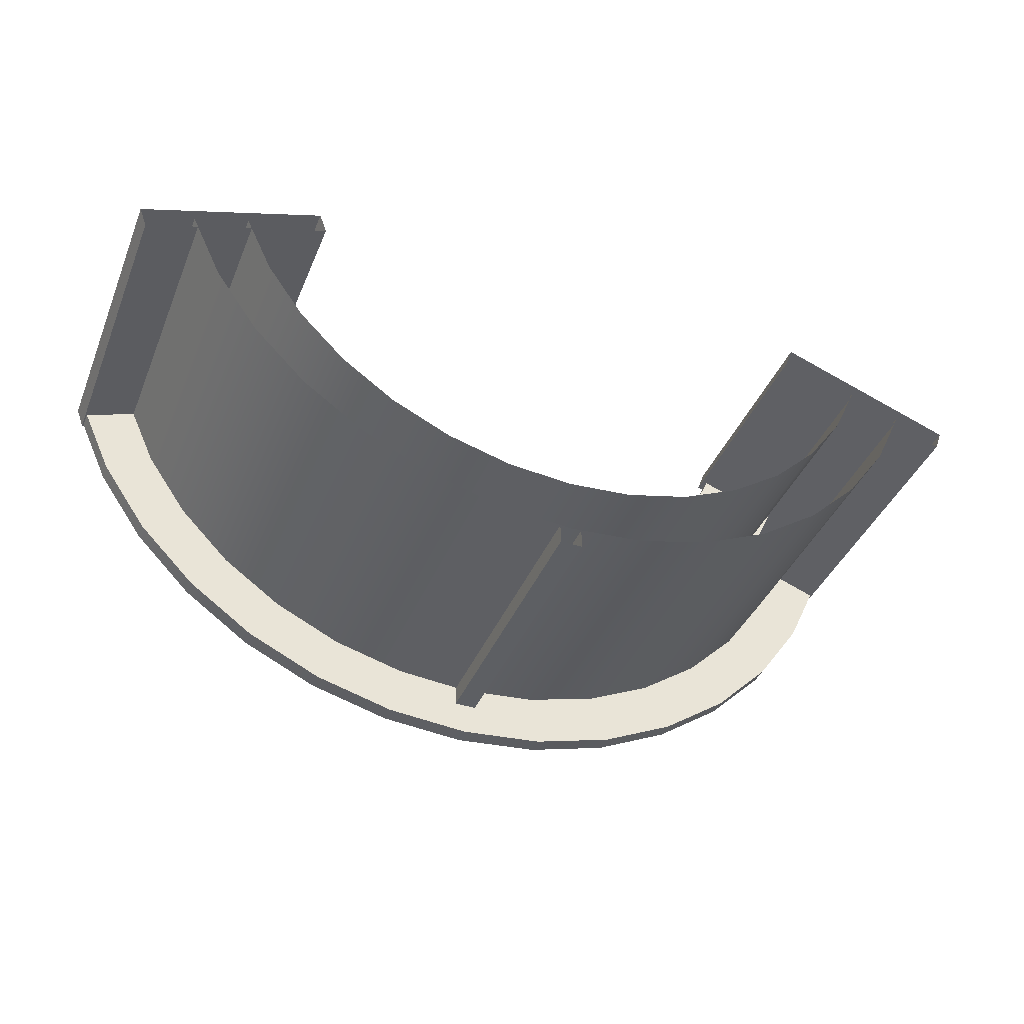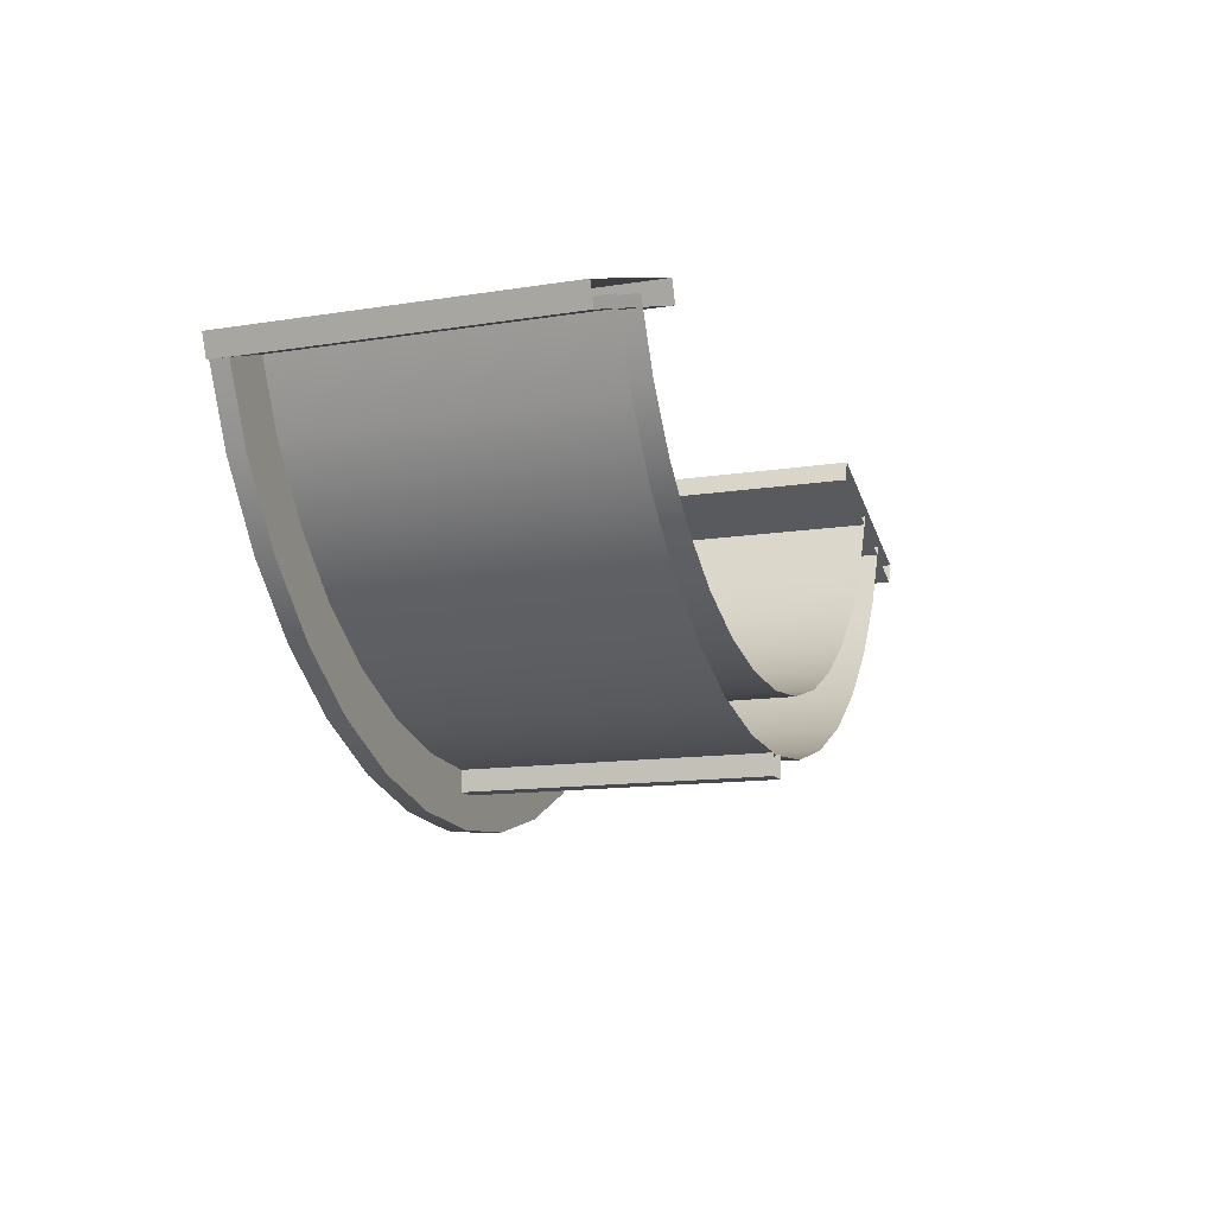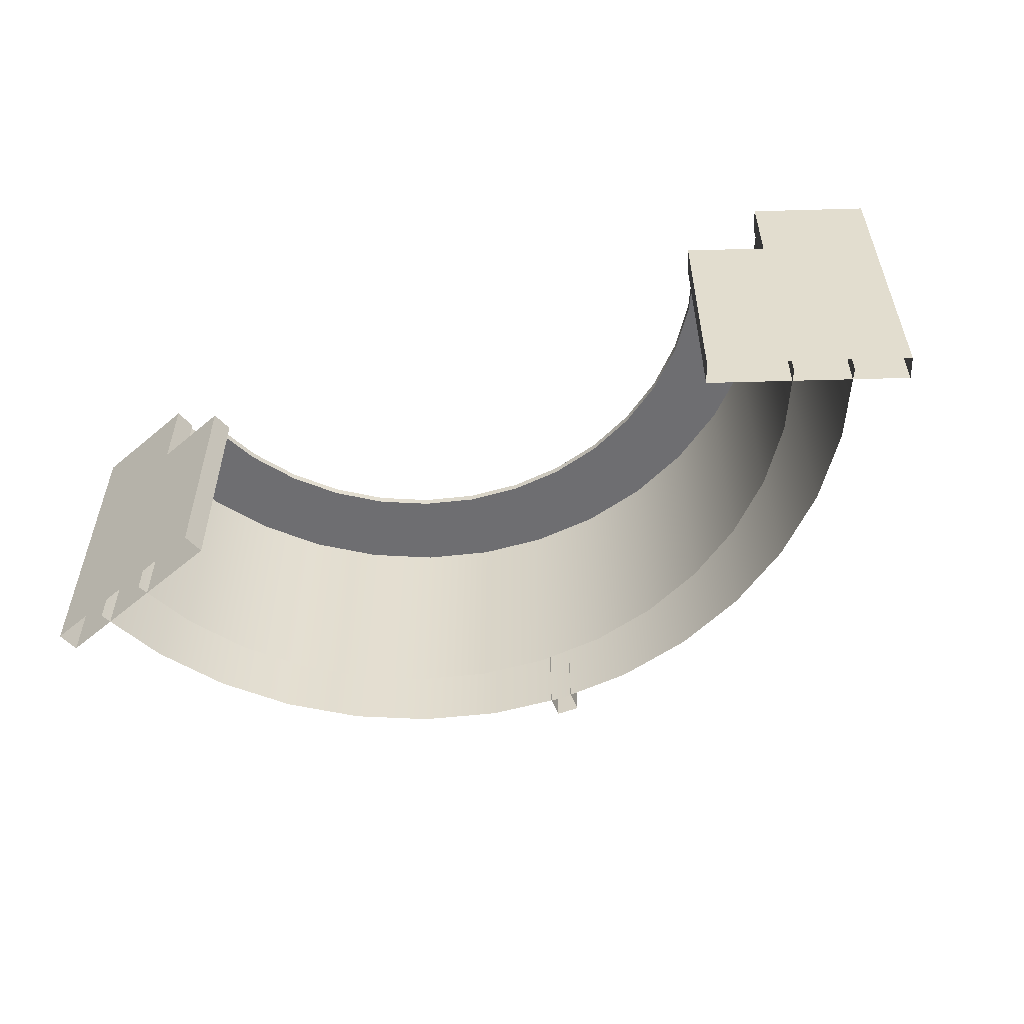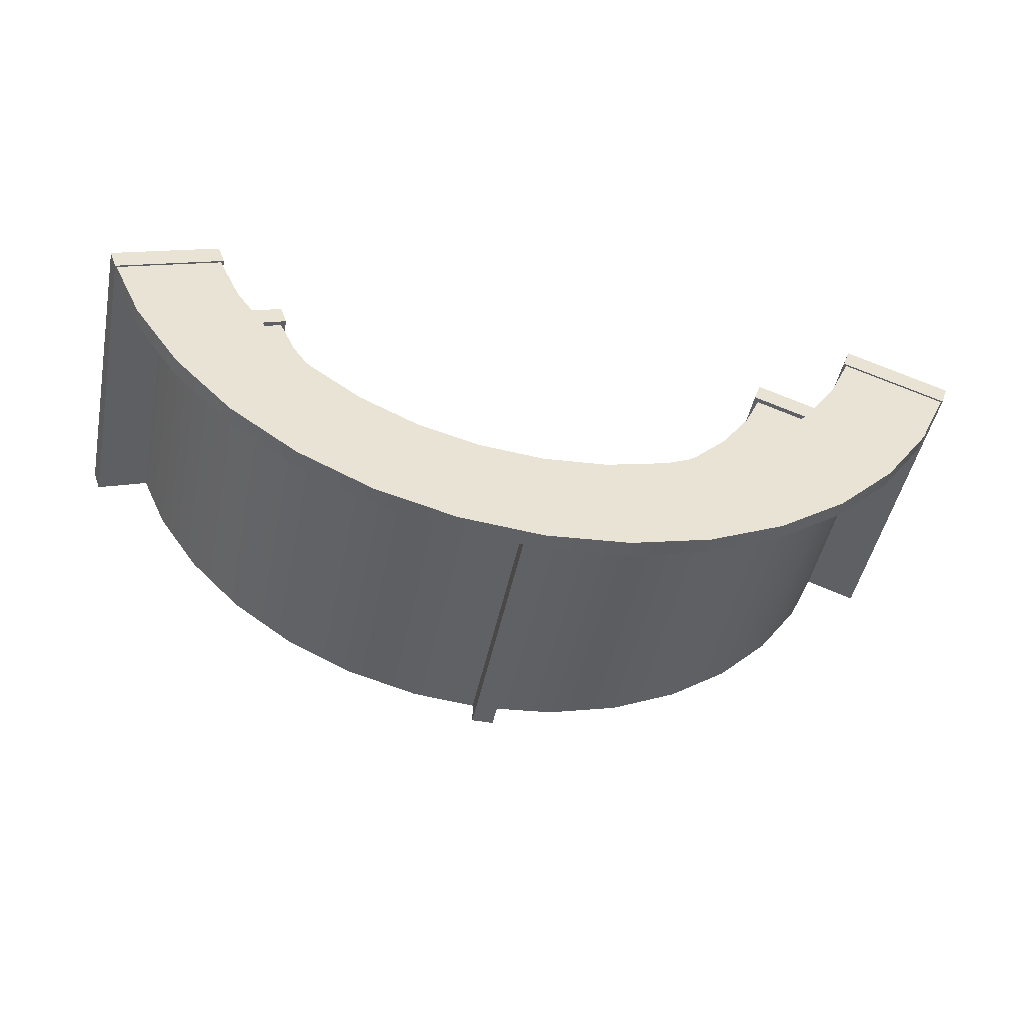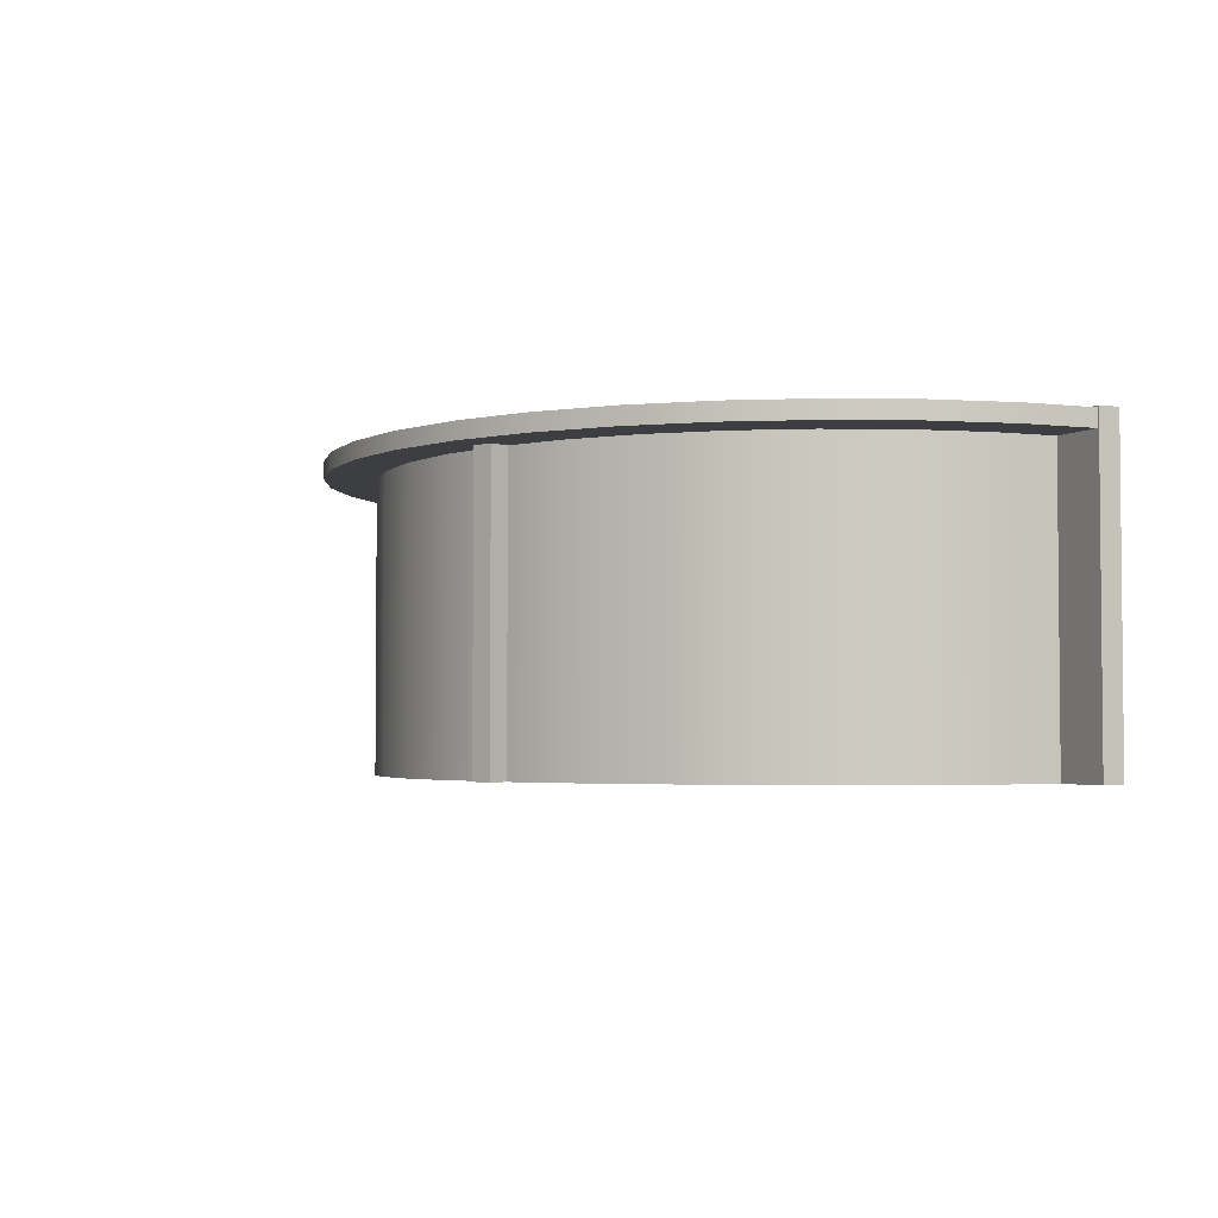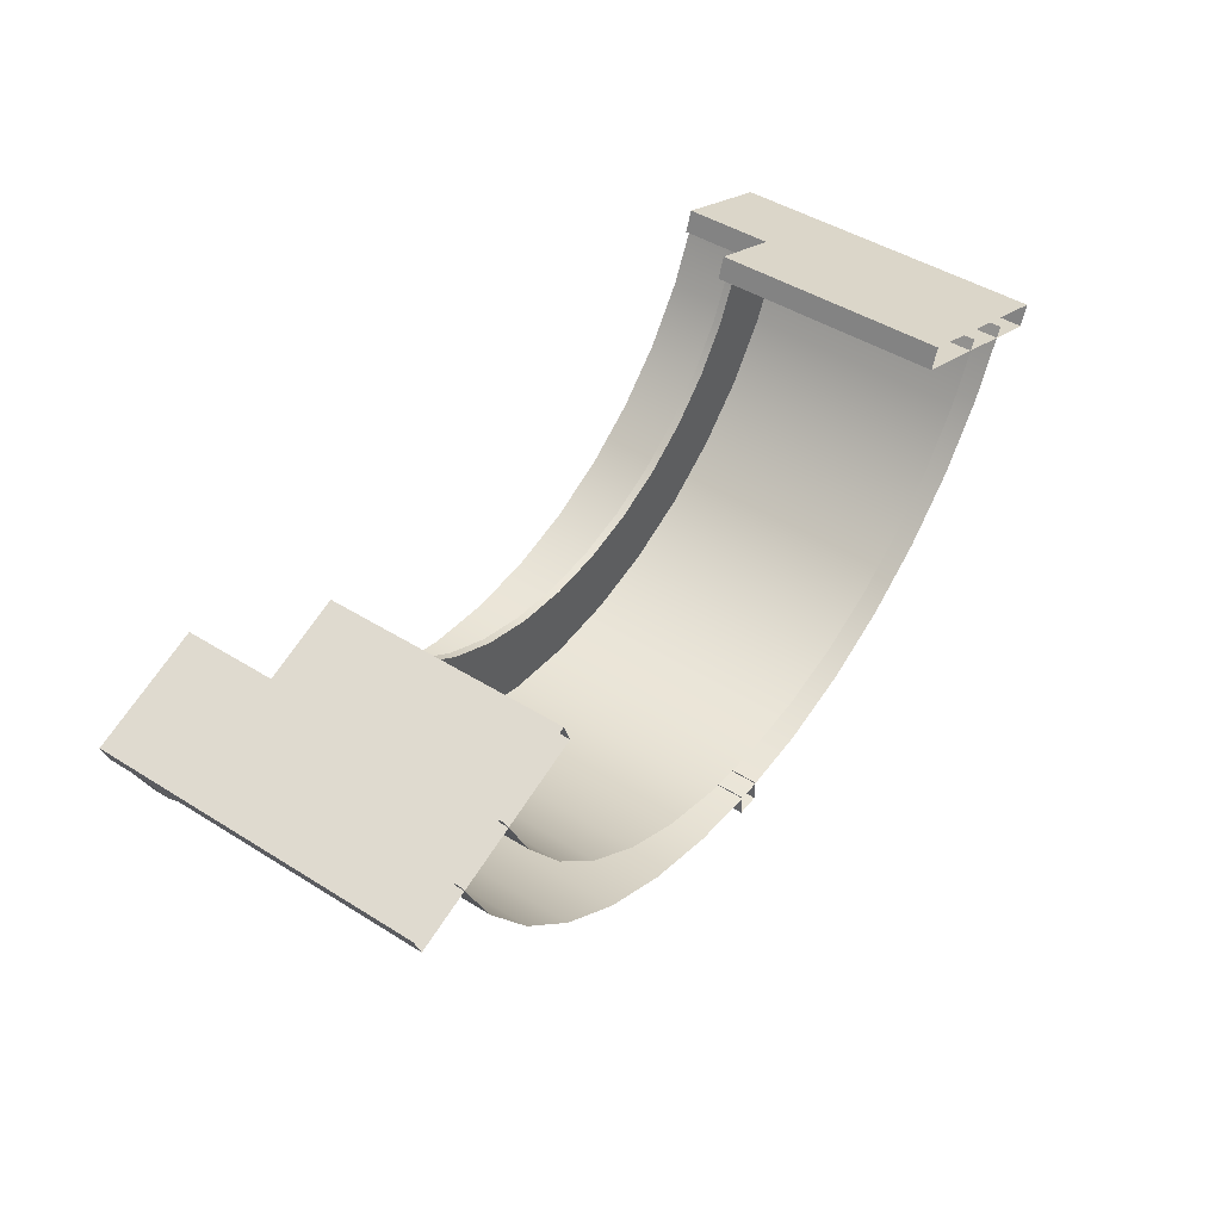
<metadata>
{"format":"obj","ext":"obj","renderer":"f3d","projection":"perspective","resolution":1024,"background":"white","views":[{"elev":-40.1,"azim":158.7,"up":"+Y"},{"elev":-12.6,"azim":110.4,"up":"+Y"},{"elev":-54.4,"azim":-158.3,"up":"+Z"},{"elev":-47.2,"azim":-11.6,"up":"+Y"},{"elev":-3.1,"azim":42.7,"up":"+Z"},{"elev":45.4,"azim":125.9,"up":"+Y"}]}
</metadata>
<code>
v  0 -146.8 100.8
v  -25.5 -144.6 100.8
v  -25.5 -144.6 0
v  0 -146.8 0
v  0 -164.9 106.8
v  0 -127.3 106.8
v  -22.1 -125.3 106.8
v  -28.64 -162.4 106.8
v  0 -127.3 0
v  -22.1 -125.3 0
v  -50.22 -138 100.8
v  -50.22 -138 0
v  -43.53 -119.6 106.8
v  -56.4 -155 106.8
v  -43.53 -119.6 0
v  -73.42 -127.2 100.8
v  -73.42 -127.2 0
v  -63.64 -110.2 106.8
v  -82.45 -142.8 106.8
v  -63.64 -110.2 0
v  -94.39 -112.5 100.8
v  -94.39 -112.5 0
v  -81.81 -97.5 106.8
v  -106 -126.3 106.8
v  -81.81 -97.5 0
v  -112.5 -94.39 100.8
v  -112.5 -94.39 0
v  -97.5 -81.81 106.8
v  -126.3 -106 106.8
v  -97.5 -81.81 0
v  -127.2 -73.42 100.8
v  -127.2 -73.42 0
v  -110.2 -63.64 106.8
v  -142.8 -82.45 106.8
v  -110.2 -63.64 0
v  -138 -50.22 100.8
v  -138 -50.22 0
v  -119.6 -43.53 106.8
v  -155 -56.4 106.8
v  -119.6 -43.53 0
v  -28.64 -162.4 100.8
v  0 -164.9 100.8
v  -56.4 -155 100.8
v  -82.45 -142.8 100.8
v  -106 -126.3 100.8
v  -126.3 -106 100.8
v  -142.8 -82.45 100.8
v  -155 -56.4 100.8
v  0 -101.1 76.12
v  0 -101.1 73.6
v  -17.55 -99.55 73.6
v  -17.55 -99.55 76.12
v  0 -130.1 73.6
v  -22.59 -128.1 73.6
v  -34.58 -94.99 73.6
v  -34.58 -94.99 76.12
v  -44.49 -122.2 73.6
v  -50.55 -87.55 73.6
v  -50.55 -87.55 76.12
v  -65.04 -112.7 73.6
v  -64.98 -77.44 73.6
v  -64.98 -77.44 76.12
v  -83.62 -99.65 73.6
v  -77.44 -64.98 73.6
v  -77.44 -64.98 76.12
v  -99.65 -83.62 73.6
v  -87.55 -50.55 73.6
v  -87.55 -50.55 76.12
v  -112.7 -65.04 73.6
v  -94.99 -34.58 73.6
v  -94.99 -34.58 76.12
v  -122.2 -44.49 73.6
v  -156.4 -52.94 107.3
v  -153.9 -59.99 107.3
v  -117 -46.58 107.3
v  -119.6 -39.53 107.3
v  -156.4 -52.94 0
v  -153.9 -59.99 0
v  -117 -46.58 77.82
v  -94.34 -30.34 0
v  -94.34 -30.34 77.82
v  -91.77 -37.39 77.82
v  -91.77 -37.39 0
v  -119.6 -39.53 77.82
v  0 -153.6 0
v  0 -153.6 103
v  -3.75 -153.6 103
v  -3.75 -153.6 0
v  -3.75 -146.1 0
v  -3.75 -146.1 103
v  -22.59 -128.1 76.12
v  0 -130.1 76.12
v  -44.49 -122.2 76.12
v  -65.04 -112.7 76.12
v  -83.62 -99.65 76.12
v  -99.65 -83.62 76.12
v  -112.7 -65.04 76.12
v  -122.2 -44.49 76.12
v  25.5 -144.6 0
v  25.5 -144.6 100.8
v  28.64 -162.4 106.8
v  22.1 -125.3 106.8
v  22.1 -125.3 0
v  50.22 -138 0
v  50.22 -138 100.8
v  56.4 -155 106.8
v  43.53 -119.6 106.8
v  43.53 -119.6 0
v  73.42 -127.2 0
v  73.42 -127.2 100.8
v  82.45 -142.8 106.8
v  63.64 -110.2 106.8
v  63.64 -110.2 0
v  94.39 -112.5 0
v  94.39 -112.5 100.8
v  106 -126.3 106.8
v  81.81 -97.5 106.8
v  81.81 -97.5 0
v  112.5 -94.39 0
v  112.5 -94.39 100.8
v  126.3 -106 106.8
v  97.5 -81.81 106.8
v  97.5 -81.81 0
v  127.2 -73.42 0
v  127.2 -73.42 100.8
v  142.8 -82.45 106.8
v  110.2 -63.64 106.8
v  110.2 -63.64 0
v  138 -50.22 0
v  138 -50.22 100.8
v  155 -56.4 106.8
v  119.6 -43.53 106.8
v  119.6 -43.53 0
v  28.64 -162.4 100.8
v  56.4 -155 100.8
v  82.45 -142.8 100.8
v  106 -126.3 100.8
v  126.3 -106 100.8
v  142.8 -82.45 100.8
v  155 -56.4 100.8
v  17.55 -99.55 76.12
v  17.55 -99.55 73.6
v  22.59 -128.1 73.6
v  34.58 -94.99 76.12
v  34.58 -94.99 73.6
v  44.49 -122.2 73.6
v  50.55 -87.55 76.12
v  50.55 -87.55 73.6
v  65.04 -112.7 73.6
v  64.98 -77.44 76.12
v  64.98 -77.44 73.6
v  83.62 -99.65 73.6
v  77.44 -64.98 76.12
v  77.44 -64.98 73.6
v  99.65 -83.62 73.6
v  87.55 -50.55 76.12
v  87.55 -50.55 73.6
v  112.7 -65.04 73.6
v  94.99 -34.58 76.12
v  94.99 -34.58 73.6
v  122.2 -44.49 73.6
v  156.4 -52.94 107.3
v  119.6 -39.53 107.3
v  117 -46.58 107.3
v  153.9 -59.99 107.3
v  156.4 -52.94 0
v  153.9 -59.99 0
v  117 -46.58 77.82
v  94.34 -30.34 0
v  91.77 -37.39 0
v  91.77 -37.39 77.82
v  94.34 -30.34 77.82
v  119.6 -39.53 77.82
v  3.75 -153.6 0
v  3.75 -153.6 103
v  3.75 -146.1 0
v  3.75 -146.1 103
v  22.59 -128.1 76.12
v  44.49 -122.2 76.12
v  65.04 -112.7 76.12
v  83.62 -99.65 76.12
v  99.65 -83.62 76.12
v  112.7 -65.04 76.12
v  122.2 -44.49 76.12
g Reception_Desk
f 1 2 3 4
f 5 6 7 8
f 6 9 10 7
f 2 11 12 3
f 8 7 13 14
f 7 10 15 13
f 11 16 17 12
f 14 13 18 19
f 13 15 20 18
f 16 21 22 17
f 19 18 23 24
f 18 20 25 23
f 21 26 27 22
f 24 23 28 29
f 23 25 30 28
f 26 31 32 27
f 29 28 33 34
f 28 30 35 33
f 31 36 37 32
f 34 33 38 39
f 33 35 40 38
f 5 8 41 42
f 8 14 43 41
f 14 19 44 43
f 19 24 45 44
f 24 29 46 45
f 29 34 47 46
f 34 39 48 47
f 1 42 41 2
f 2 41 43 11
f 11 43 44 16
f 16 44 45 21
f 21 45 46 26
f 26 46 47 31
f 31 47 48 36
f 49 50 51 52
f 53 54 51 50
f 52 51 55 56
f 54 57 55 51
f 56 55 58 59
f 57 60 58 55
f 59 58 61 62
f 60 63 61 58
f 62 61 64 65
f 63 66 64 61
f 65 64 67 68
f 66 69 67 64
f 68 67 70 71
f 69 72 70 67
f 73 74 75 76
f 77 78 74 73
f 78 79 75 74
f 80 81 82 83
f 73 76 84 77
f 76 75 79 84
f 77 84 81 80
f 84 79 82 81
f 79 78 83 82
f 85 86 87 88
f 89 88 87 90
f 49 52 91 92
f 52 56 93 91
f 56 59 94 93
f 59 62 95 94
f 62 65 96 95
f 65 68 97 96
f 68 71 98 97
f 1 4 99 100
f 5 101 102 6
f 6 102 103 9
f 100 99 104 105
f 101 106 107 102
f 102 107 108 103
f 105 104 109 110
f 106 111 112 107
f 107 112 113 108
f 110 109 114 115
f 111 116 117 112
f 112 117 118 113
f 115 114 119 120
f 116 121 122 117
f 117 122 123 118
f 120 119 124 125
f 121 126 127 122
f 122 127 128 123
f 125 124 129 130
f 126 131 132 127
f 127 132 133 128
f 5 42 134 101
f 101 134 135 106
f 106 135 136 111
f 111 136 137 116
f 116 137 138 121
f 121 138 139 126
f 126 139 140 131
f 1 100 134 42
f 100 105 135 134
f 105 110 136 135
f 110 115 137 136
f 115 120 138 137
f 120 125 139 138
f 125 130 140 139
f 49 141 142 50
f 53 50 142 143
f 141 144 145 142
f 143 142 145 146
f 144 147 148 145
f 146 145 148 149
f 147 150 151 148
f 149 148 151 152
f 150 153 154 151
f 152 151 154 155
f 153 156 157 154
f 155 154 157 158
f 156 159 160 157
f 158 157 160 161
f 162 163 164 165
f 166 162 165 167
f 167 165 164 168
f 169 170 171 172
f 162 166 173 163
f 163 173 168 164
f 166 169 172 173
f 173 172 171 168
f 168 171 170 167
f 85 174 175 86
f 176 177 175 174
f 49 92 178 141
f 141 178 179 144
f 144 179 180 147
f 147 180 181 150
f 150 181 182 153
f 153 182 183 156
f 156 183 184 159

</code>
